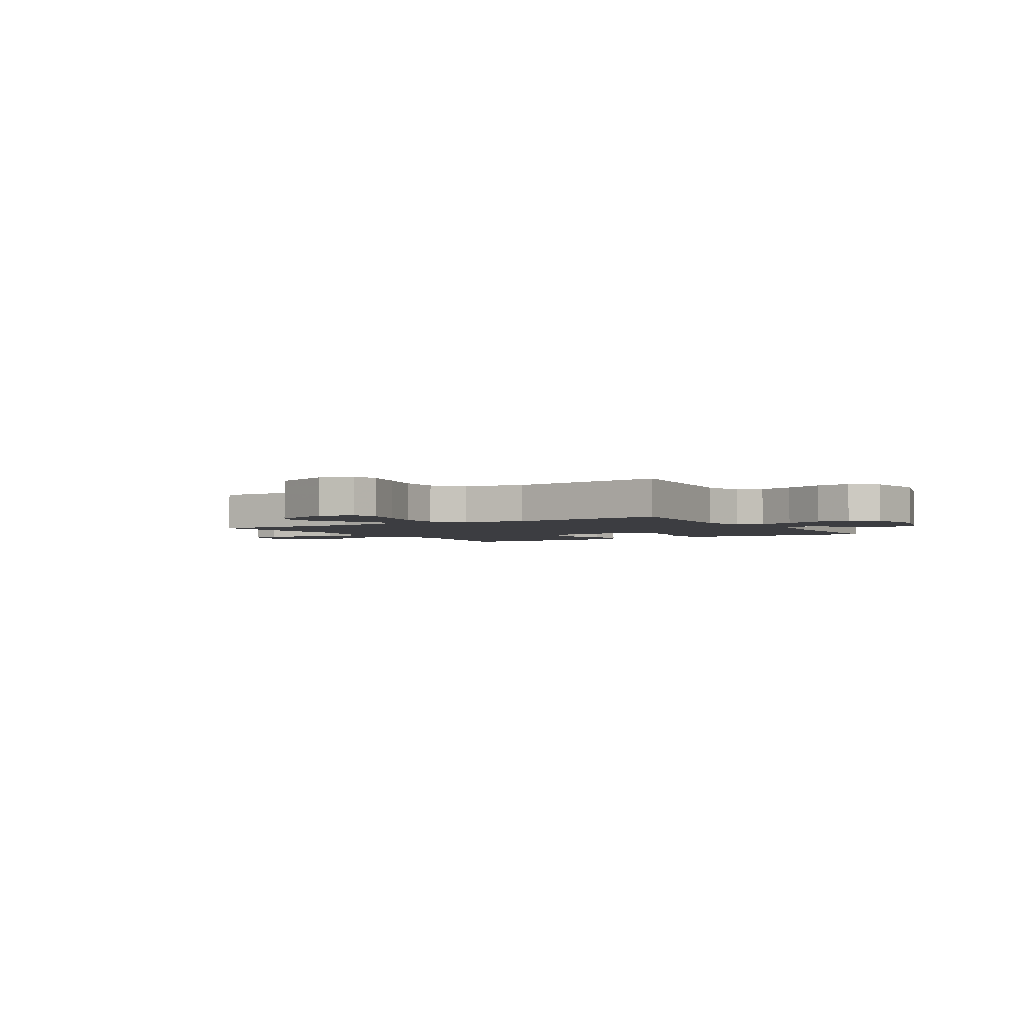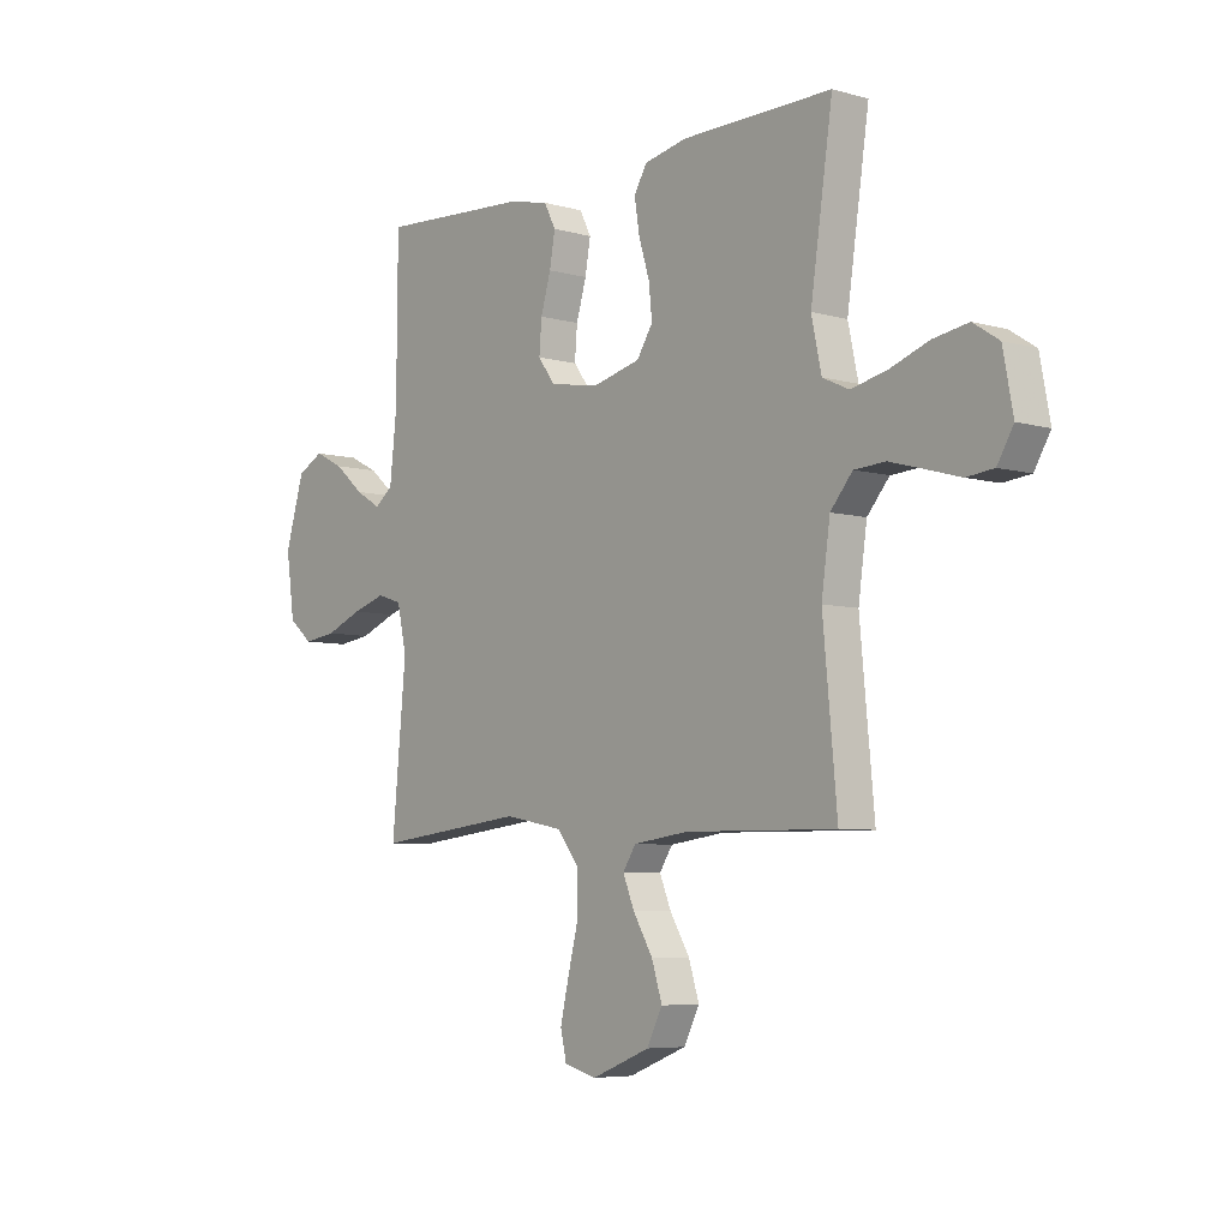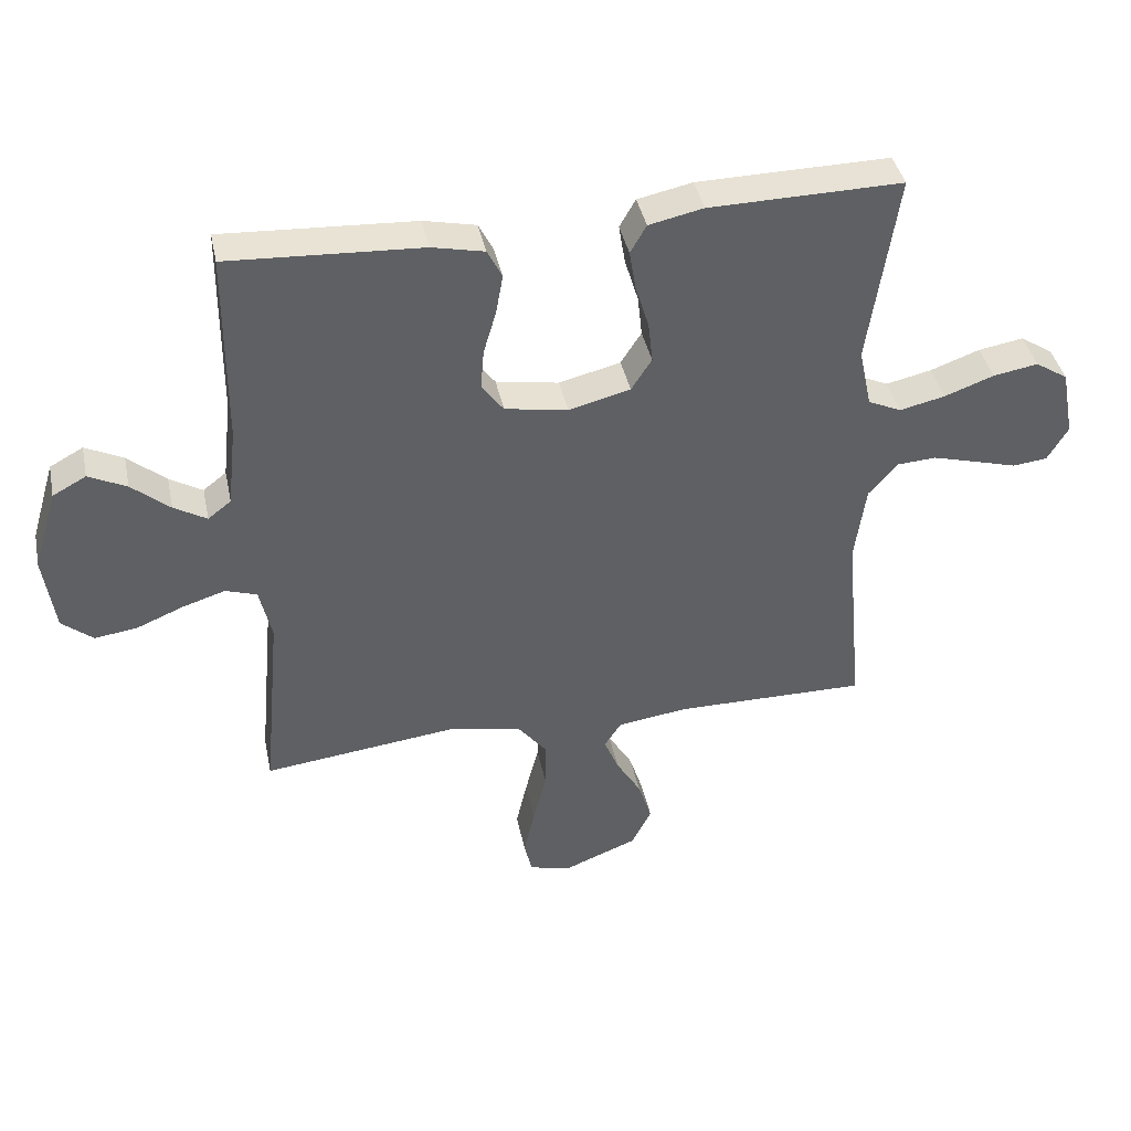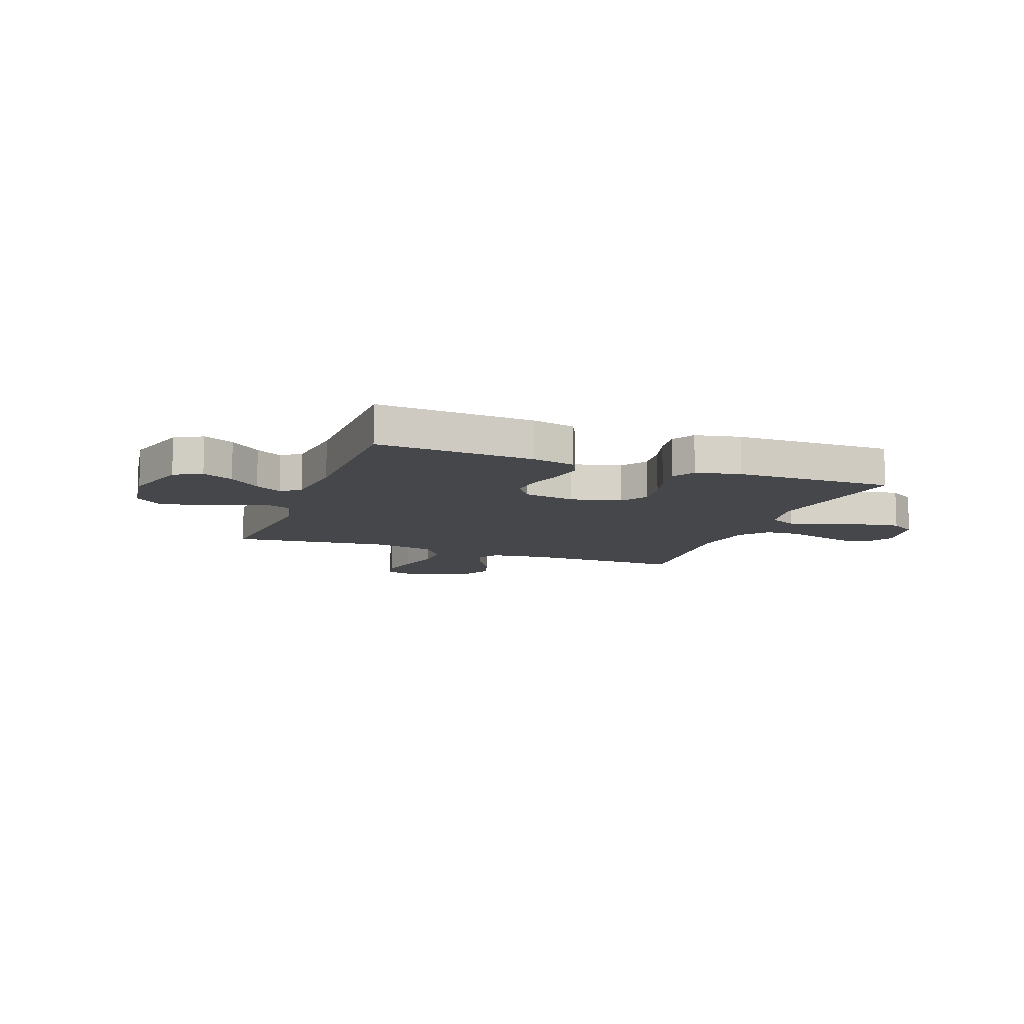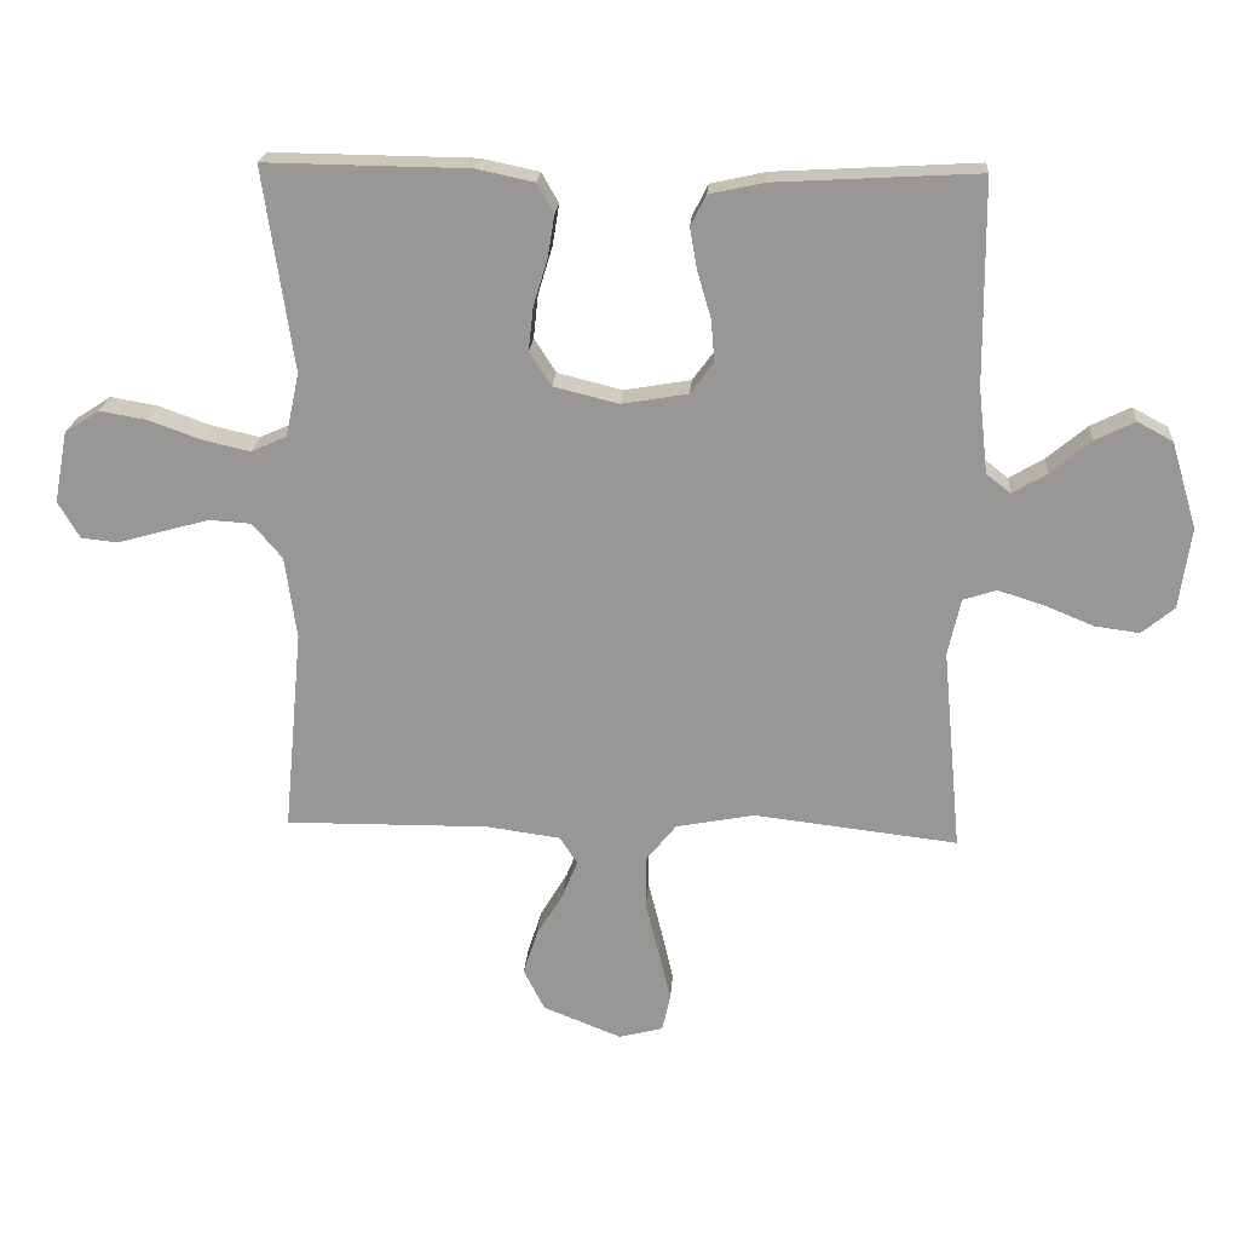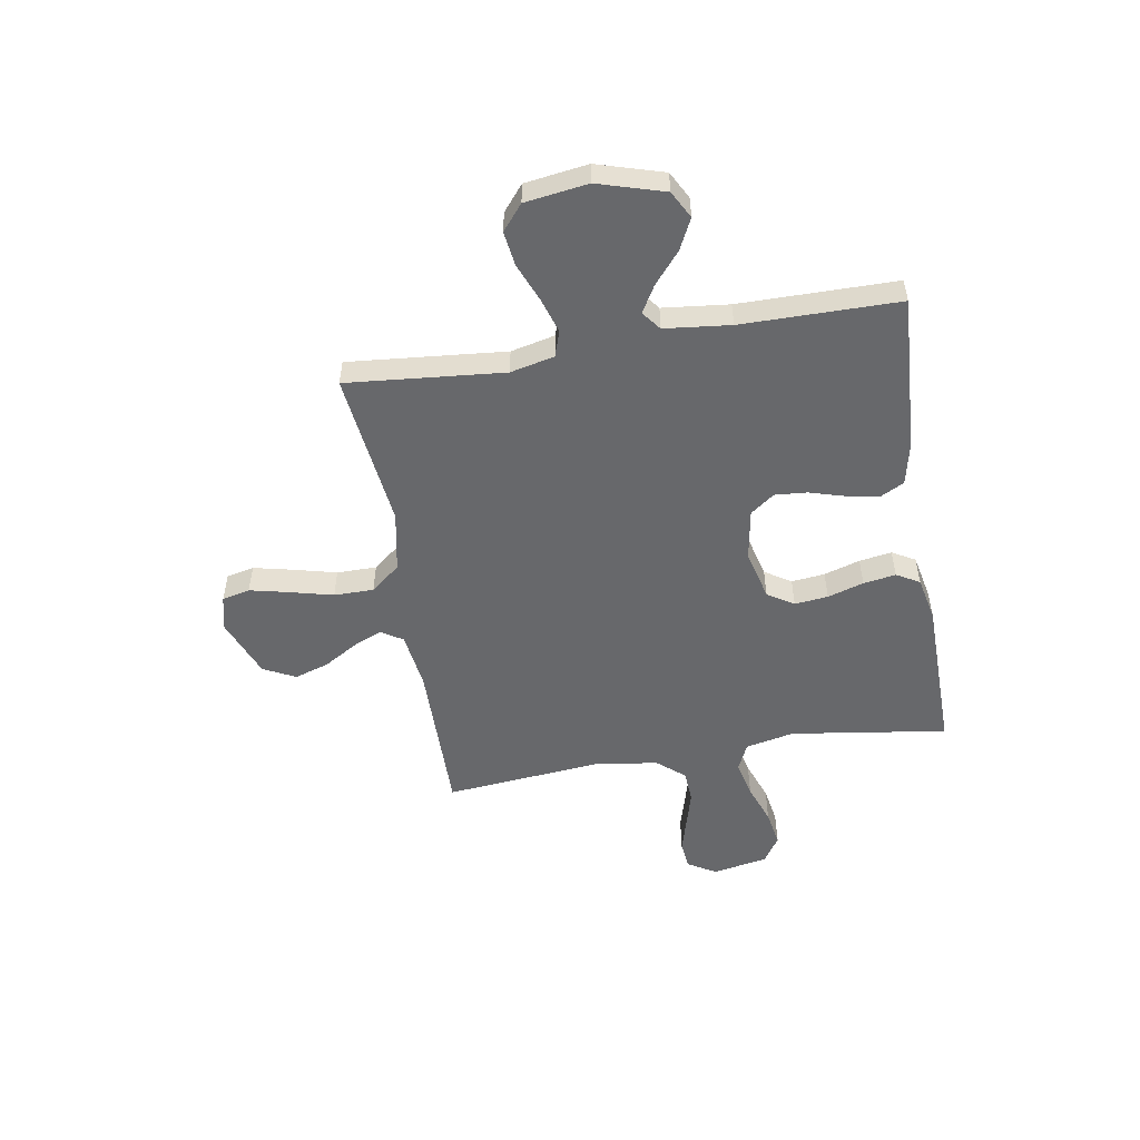
<metadata>
{"format":"obj","ext":"obj","renderer":"f3d","projection":"perspective","resolution":1024,"background":"white","views":[{"elev":-2.8,"azim":-148.4,"up":"+Y"},{"elev":-6.1,"azim":49.7,"up":"+Z"},{"elev":40.6,"azim":-11.8,"up":"+Z"},{"elev":-10.7,"azim":-20.5,"up":"+Y"},{"elev":21.0,"azim":-175.9,"up":"+Z"},{"elev":-52.5,"azim":-80.4,"up":"+Y"}]}
</metadata>
<code>
v -0.5 0.07 0.5
v -0.2 0.07 0.483
v -0.119 0.07 0.465
v -0.096 0.07 0.42
v -0.107 0.07 0.358
v -0.127 0.07 0.29
v -0.132 0.07 0.228
v -0.098 0.07 0.182
v 0 0.07 0.165
v 0.096 0.07 0.189
v 0.128 0.07 0.239
v 0.121 0.07 0.303
v 0.1 0.07 0.372
v 0.09 0.07 0.434
v 0.115 0.07 0.478
v 0.2 0.07 0.496
v 0.5 0.07 0.5
v 0.456 0.07 0.2
v 0.476 0.07 0.107
v 0.528 0.07 0.083
v 0.599 0.07 0.099
v 0.676 0.07 0.127
v 0.746 0.07 0.139
v 0.797 0.07 0.106
v 0.817 0.07 0
v 0.785 0.07 -0.054
v 0.731 0.07 -0.06
v 0.664 0.07 -0.041
v 0.595 0.07 -0.022
v 0.533 0.07 -0.026
v 0.489 0.07 -0.078
v 0.472 0.07 -0.2
v 0.5 0.07 -0.5
v 0.2 0.07 -0.497
v 0.09 0.07 -0.512
v 0.064 0.07 -0.552
v 0.087 0.07 -0.608
v 0.126 0.07 -0.673
v 0.147 0.07 -0.739
v 0.116 0.07 -0.8
v 0 0.07 -0.846
v -0.065 0.07 -0.829
v -0.077 0.07 -0.776
v -0.06 0.07 -0.702
v -0.039 0.07 -0.619
v -0.039 0.07 -0.543
v -0.084 0.07 -0.487
v -0.2 0.07 -0.465
v -0.5 0.07 -0.5
v -0.472 0.07 -0.2
v -0.491 0.07 -0.116
v -0.54 0.07 -0.1
v -0.607 0.07 -0.121
v -0.68 0.07 -0.151
v -0.746 0.07 -0.16
v -0.794 0.07 -0.12
v -0.811 0.07 0
v -0.773 0.07 0.127
v -0.721 0.07 0.155
v -0.662 0.07 0.126
v -0.603 0.07 0.076
v -0.552 0.07 0.046
v -0.516 0.07 0.074
v -0.502 0.07 0.2
v -0.5 0 0.5
v -0.2 0 0.483
v -0.119 0 0.465
v -0.096 0 0.42
v -0.107 0 0.358
v -0.127 0 0.29
v -0.132 0 0.228
v -0.098 0 0.182
v 0 0 0.165
v 0.096 0 0.189
v 0.128 0 0.239
v 0.121 0 0.303
v 0.1 0 0.372
v 0.09 0 0.434
v 0.115 0 0.478
v 0.2 0 0.496
v 0.5 0 0.5
v 0.456 0 0.2
v 0.476 0 0.107
v 0.528 0 0.083
v 0.599 0 0.099
v 0.676 0 0.127
v 0.746 0 0.139
v 0.797 0 0.106
v 0.817 0 0
v 0.785 0 -0.054
v 0.731 0 -0.06
v 0.664 0 -0.041
v 0.595 0 -0.022
v 0.533 0 -0.026
v 0.489 0 -0.078
v 0.472 0 -0.2
v 0.5 0 -0.5
v 0.2 0 -0.497
v 0.09 0 -0.512
v 0.064 0 -0.552
v 0.087 0 -0.608
v 0.126 0 -0.673
v 0.147 0 -0.739
v 0.116 0 -0.8
v 0 0 -0.846
v -0.065 0 -0.829
v -0.077 0 -0.776
v -0.06 0 -0.702
v -0.039 0 -0.619
v -0.039 0 -0.543
v -0.084 0 -0.487
v -0.2 0 -0.465
v -0.5 0 -0.5
v -0.472 0 -0.2
v -0.491 0 -0.116
v -0.54 0 -0.1
v -0.607 0 -0.121
v -0.68 0 -0.151
v -0.746 0 -0.16
v -0.794 0 -0.12
v -0.811 0 0
v -0.773 0 0.127
v -0.721 0 0.155
v -0.662 0 0.126
v -0.603 0 0.076
v -0.552 0 0.046
v -0.516 0 0.074
v -0.502 0 0.2
f 59 60 61
f 58 59 61
f 57 58 61
f 56 57 61
f 55 56 61
f 54 55 61
f 53 54 61
f 52 53 61 62
f 51 52 62 63
f 48 49 50
f 51 63 64
f 50 51 64
f 48 50 64
f 47 48 64
f 43 44 45
f 42 43 45
f 41 42 45
f 40 41 45
f 39 40 45
f 38 39 45
f 37 38 45
f 36 37 45 46
f 47 64 1
f 46 47 1
f 36 46 1
f 35 36 1
f 26 27 28
f 25 26 28
f 24 25 28
f 23 24 28
f 22 23 28
f 21 22 28
f 20 21 28 29
f 19 20 29 30
f 16 17 18
f 15 16 18
f 14 15 18
f 13 14 18
f 12 13 18
f 11 12 18 19
f 19 30 31
f 11 19 31
f 10 11 31
f 4 5 6
f 3 4 6
f 2 3 6
f 1 2 6
f 1 6 7
f 1 7 8
f 35 1 8
f 34 35 8
f 9 10 31 32
f 32 33 34
f 9 32 34
f 8 9 34
f 125 124 123
f 125 123 122
f 125 122 121
f 125 121 120
f 125 120 119
f 125 119 118
f 125 118 117
f 126 125 117 116
f 127 126 116 115
f 114 113 112
f 128 127 115
f 128 115 114
f 128 114 112
f 128 112 111
f 109 108 107
f 109 107 106
f 109 106 105
f 109 105 104
f 109 104 103
f 109 103 102
f 109 102 101
f 110 109 101 100
f 65 128 111
f 65 111 110
f 65 110 100
f 65 100 99
f 92 91 90
f 92 90 89
f 92 89 88
f 92 88 87
f 92 87 86
f 92 86 85
f 93 92 85 84
f 94 93 84 83
f 82 81 80
f 82 80 79
f 82 79 78
f 82 78 77
f 82 77 76
f 83 82 76 75
f 95 94 83
f 95 83 75
f 95 75 74
f 70 69 68
f 70 68 67
f 70 67 66
f 70 66 65
f 71 70 65
f 72 71 65
f 72 65 99
f 72 99 98
f 96 95 74 73
f 98 97 96
f 98 96 73
f 98 73 72
f 1 65 66 2
f 2 66 67 3
f 3 67 68 4
f 4 68 69 5
f 5 69 70 6
f 6 70 71 7
f 7 71 72 8
f 8 72 73 9
f 9 73 74 10
f 10 74 75 11
f 11 75 76 12
f 12 76 77 13
f 13 77 78 14
f 14 78 79 15
f 15 79 80 16
f 16 80 81 17
f 17 81 82 18
f 18 82 83 19
f 19 83 84 20
f 20 84 85 21
f 21 85 86 22
f 22 86 87 23
f 23 87 88 24
f 24 88 89 25
f 25 89 90 26
f 26 90 91 27
f 27 91 92 28
f 28 92 93 29
f 29 93 94 30
f 30 94 95 31
f 31 95 96 32
f 32 96 97 33
f 33 97 98 34
f 34 98 99 35
f 35 99 100 36
f 36 100 101 37
f 37 101 102 38
f 38 102 103 39
f 39 103 104 40
f 40 104 105 41
f 41 105 106 42
f 42 106 107 43
f 43 107 108 44
f 44 108 109 45
f 45 109 110 46
f 46 110 111 47
f 47 111 112 48
f 48 112 113 49
f 49 113 114 50
f 50 114 115 51
f 51 115 116 52
f 52 116 117 53
f 53 117 118 54
f 54 118 119 55
f 55 119 120 56
f 56 120 121 57
f 57 121 122 58
f 58 122 123 59
f 59 123 124 60
f 60 124 125 61
f 61 125 126 62
f 62 126 127 63
f 63 127 128 64
f 64 128 65 1

</code>
